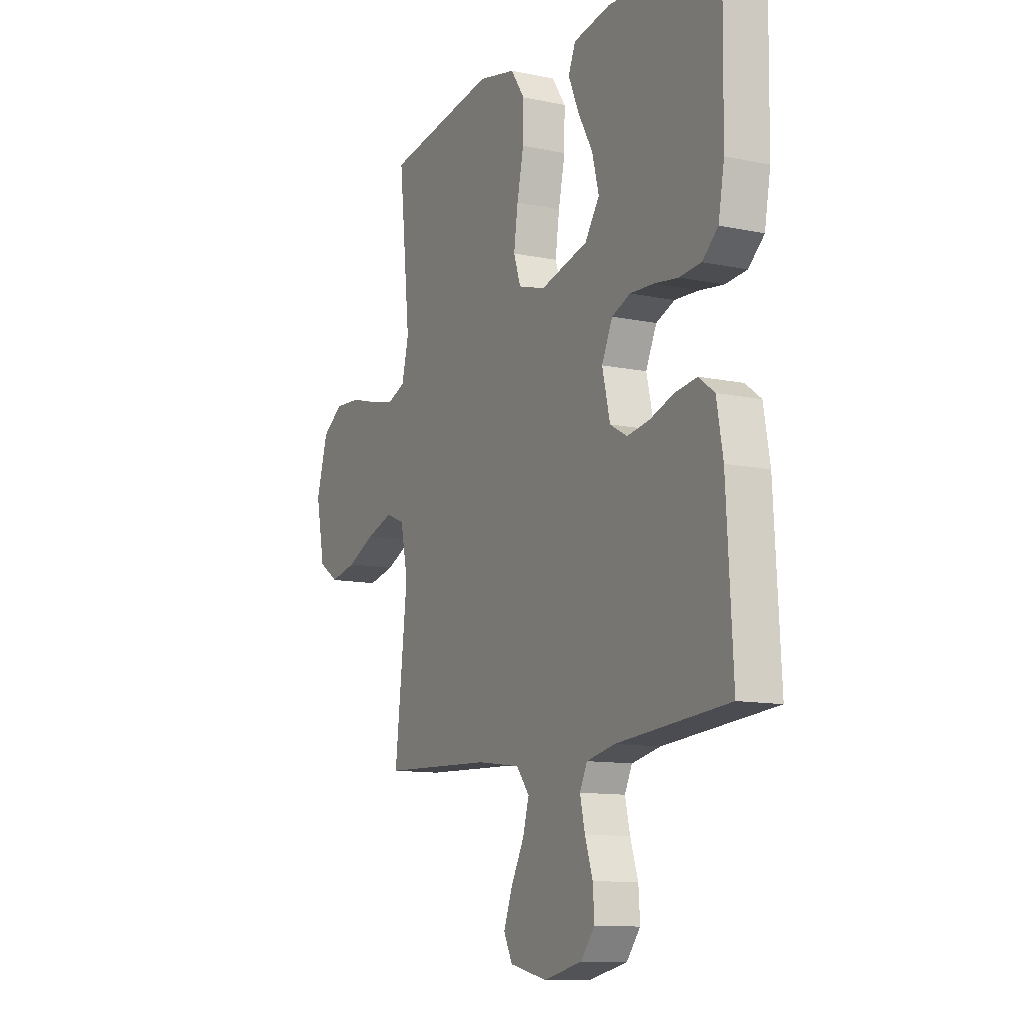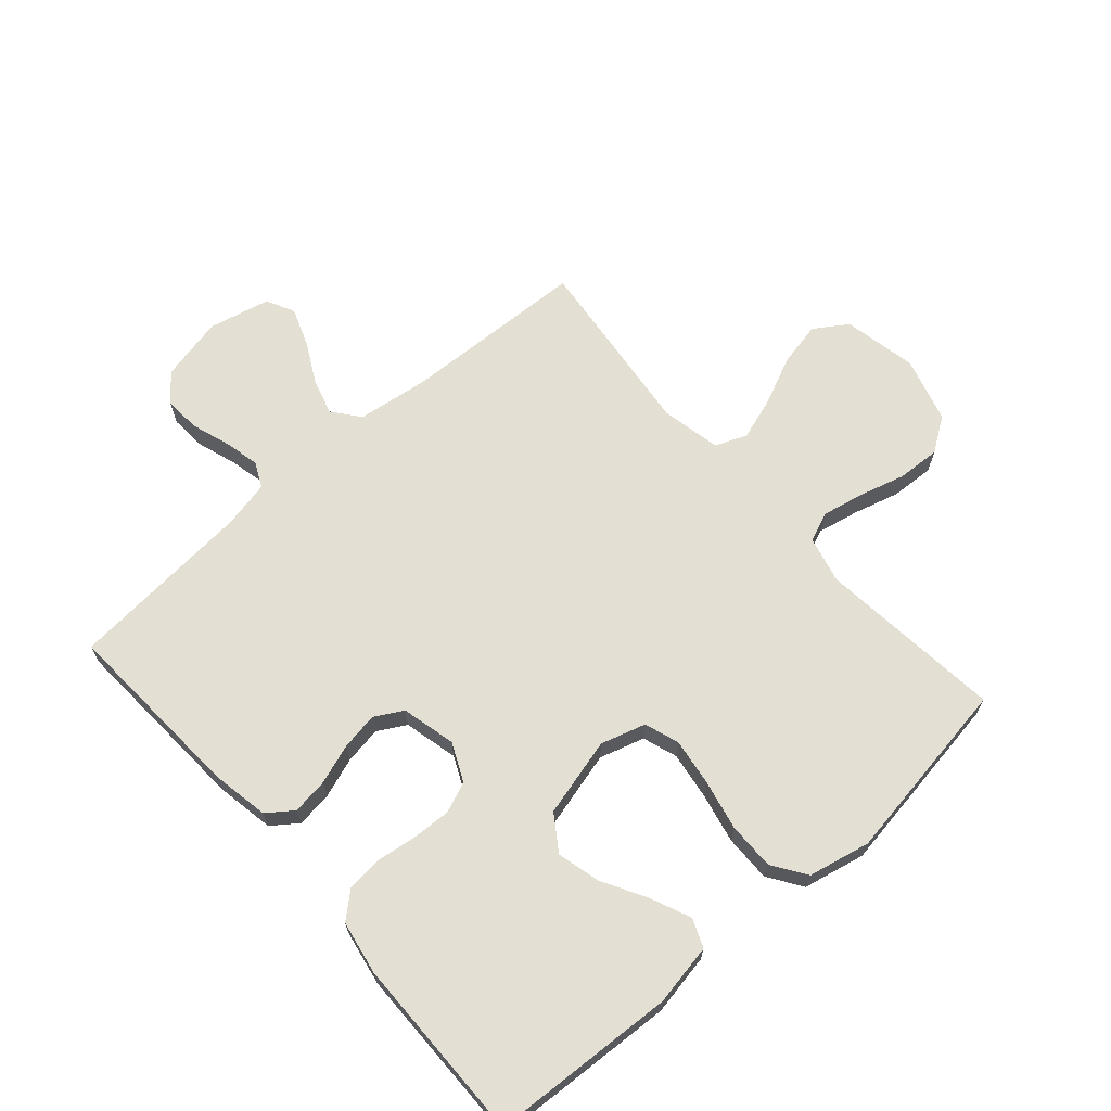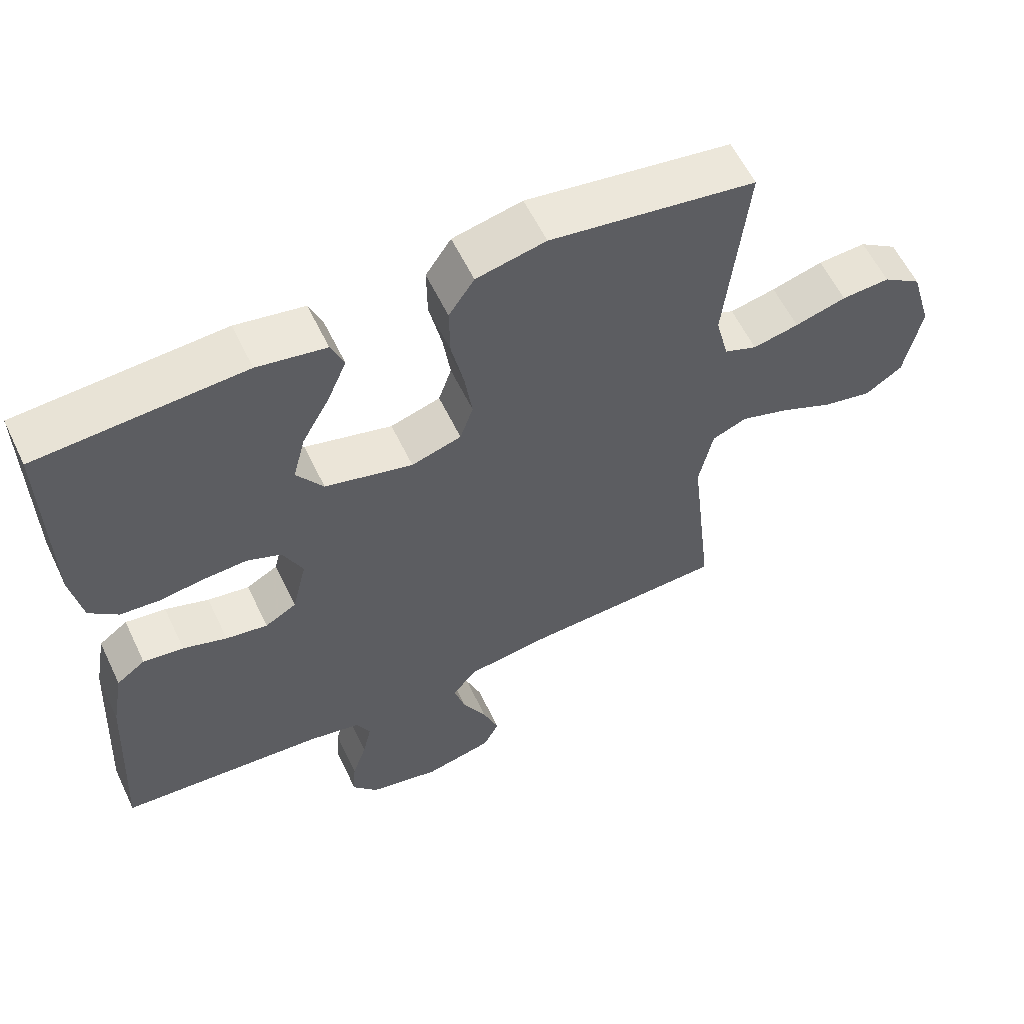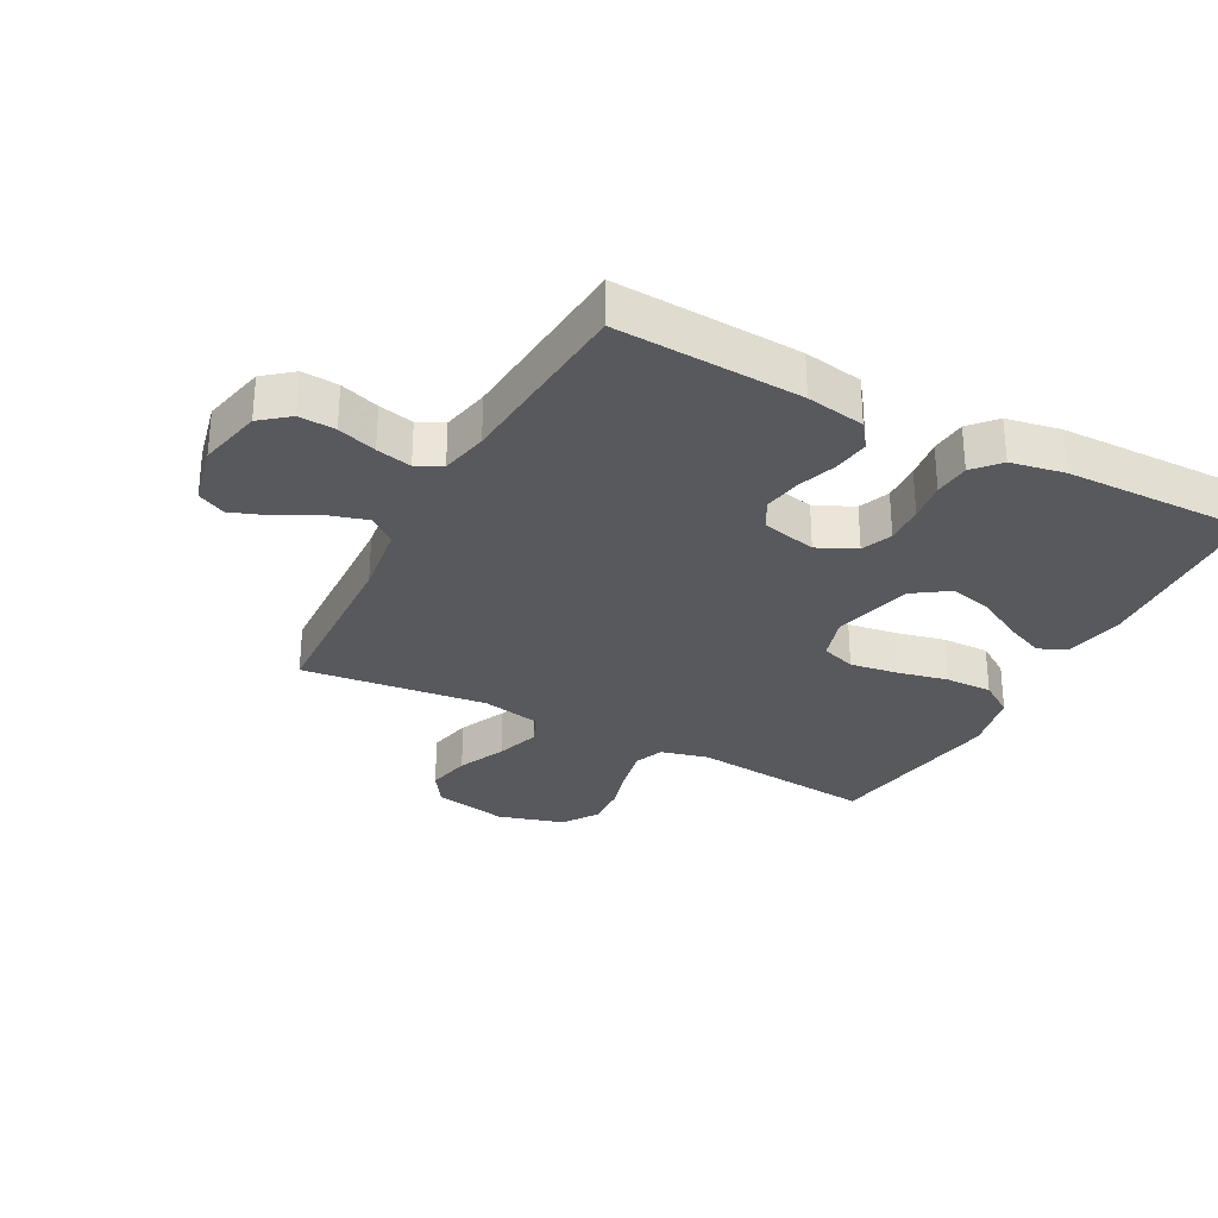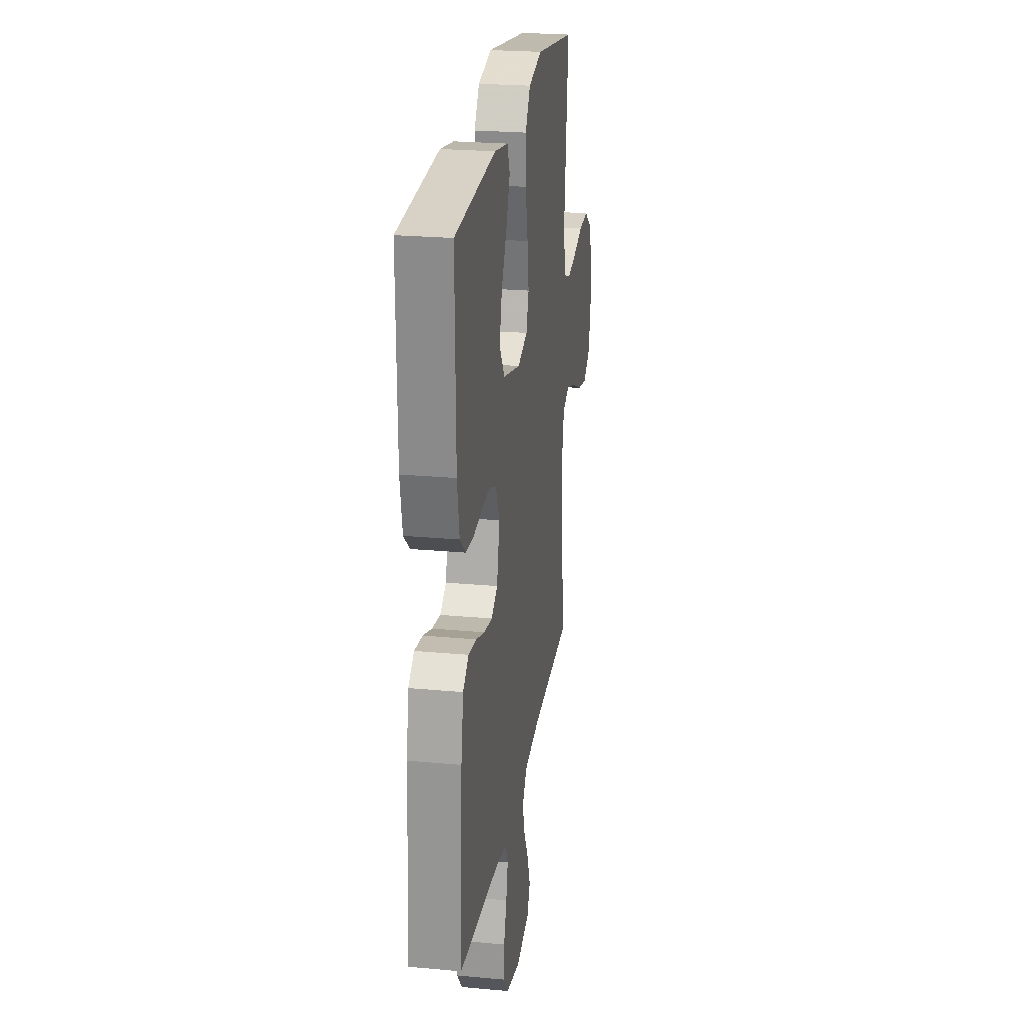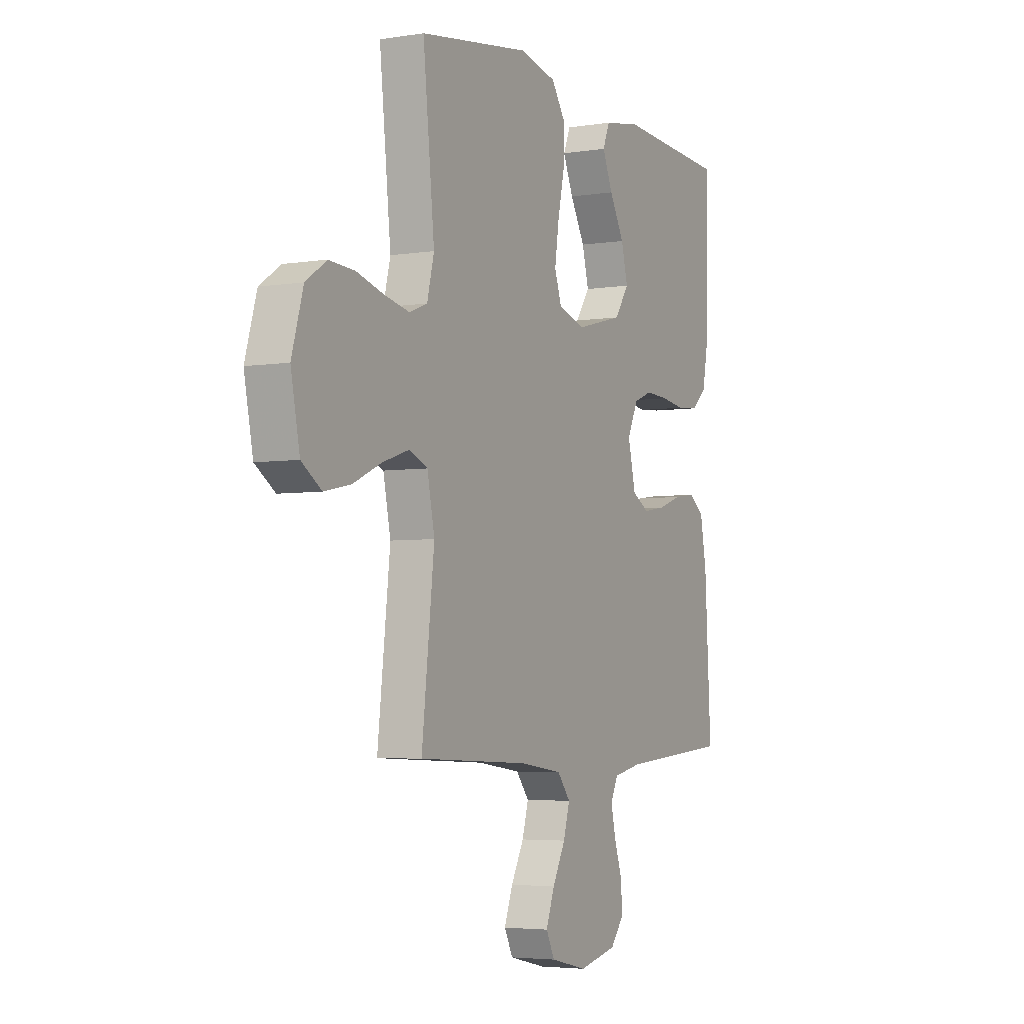
<metadata>
{"format":"obj","ext":"obj","renderer":"f3d","projection":"perspective","resolution":1024,"background":"white","views":[{"elev":-11.4,"azim":-117.1,"up":"+Z"},{"elev":67.0,"azim":-41.4,"up":"+Y"},{"elev":59.0,"azim":-25.5,"up":"+Z"},{"elev":-29.7,"azim":-117.9,"up":"+Y"},{"elev":24.2,"azim":-81.3,"up":"+Z"},{"elev":-4.3,"azim":117.5,"up":"+Z"}]}
</metadata>
<code>
v 0.5 0.07 -0.5
v 0.2 0.07 -0.513
v 0.083 0.07 -0.529
v 0.048 0.07 -0.573
v 0.065 0.07 -0.632
v 0.1 0.07 -0.698
v 0.123 0.07 -0.76
v 0.1 0.07 -0.806
v 0 0.07 -0.829
v -0.104 0.07 -0.806
v -0.141 0.07 -0.76
v -0.137 0.07 -0.701
v -0.116 0.07 -0.638
v -0.103 0.07 -0.581
v -0.123 0.07 -0.54
v -0.2 0.07 -0.524
v -0.5 0.07 -0.5
v -0.483 0.07 -0.2
v -0.466 0.07 -0.105
v -0.424 0.07 -0.074
v -0.365 0.07 -0.082
v -0.301 0.07 -0.104
v -0.24 0.07 -0.114
v -0.194 0.07 -0.088
v -0.173 0.07 0
v -0.202 0.07 0.062
v -0.252 0.07 0.082
v -0.315 0.07 0.079
v -0.38 0.07 0.07
v -0.438 0.07 0.075
v -0.48 0.07 0.112
v -0.496 0.07 0.2
v -0.5 0.07 0.5
v -0.2 0.07 0.517
v -0.1 0.07 0.499
v -0.081 0.07 0.453
v -0.109 0.07 0.388
v -0.149 0.07 0.316
v -0.167 0.07 0.246
v -0.128 0.07 0.189
v 0 0.07 0.156
v 0.073 0.07 0.178
v 0.092 0.07 0.234
v 0.081 0.07 0.31
v 0.063 0.07 0.393
v 0.062 0.07 0.469
v 0.099 0.07 0.524
v 0.2 0.07 0.546
v 0.5 0.07 0.5
v 0.469 0.07 0.2
v 0.488 0.07 0.124
v 0.536 0.07 0.105
v 0.603 0.07 0.119
v 0.678 0.07 0.14
v 0.748 0.07 0.144
v 0.804 0.07 0.106
v 0.835 0.07 0
v 0.811 0.07 -0.12
v 0.757 0.07 -0.156
v 0.685 0.07 -0.141
v 0.608 0.07 -0.106
v 0.537 0.07 -0.083
v 0.486 0.07 -0.104
v 0.466 0.07 -0.2
v 0.5 0 -0.5
v 0.2 0 -0.513
v 0.083 0 -0.529
v 0.048 0 -0.573
v 0.065 0 -0.632
v 0.1 0 -0.698
v 0.123 0 -0.76
v 0.1 0 -0.806
v 0 0 -0.829
v -0.104 0 -0.806
v -0.141 0 -0.76
v -0.137 0 -0.701
v -0.116 0 -0.638
v -0.103 0 -0.581
v -0.123 0 -0.54
v -0.2 0 -0.524
v -0.5 0 -0.5
v -0.483 0 -0.2
v -0.466 0 -0.105
v -0.424 0 -0.074
v -0.365 0 -0.082
v -0.301 0 -0.104
v -0.24 0 -0.114
v -0.194 0 -0.088
v -0.173 0 0
v -0.202 0 0.062
v -0.252 0 0.082
v -0.315 0 0.079
v -0.38 0 0.07
v -0.438 0 0.075
v -0.48 0 0.112
v -0.496 0 0.2
v -0.5 0 0.5
v -0.2 0 0.517
v -0.1 0 0.499
v -0.081 0 0.453
v -0.109 0 0.388
v -0.149 0 0.316
v -0.167 0 0.246
v -0.128 0 0.189
v 0 0 0.156
v 0.073 0 0.178
v 0.092 0 0.234
v 0.081 0 0.31
v 0.063 0 0.393
v 0.062 0 0.469
v 0.099 0 0.524
v 0.2 0 0.546
v 0.5 0 0.5
v 0.469 0 0.2
v 0.488 0 0.124
v 0.536 0 0.105
v 0.603 0 0.119
v 0.678 0 0.14
v 0.748 0 0.144
v 0.804 0 0.106
v 0.835 0 0
v 0.811 0 -0.12
v 0.757 0 -0.156
v 0.685 0 -0.141
v 0.608 0 -0.106
v 0.537 0 -0.083
v 0.486 0 -0.104
v 0.466 0 -0.2
f 59 60 61
f 58 59 61
f 57 58 61
f 56 57 61
f 55 56 61
f 54 55 61
f 53 54 61
f 52 53 61 62
f 51 52 62 63
f 48 49 50
f 47 48 50
f 46 47 50
f 45 46 50
f 44 45 50
f 51 63 64
f 50 51 64
f 44 50 64
f 43 44 64
f 36 37 38
f 35 36 38
f 34 35 38
f 33 34 38
f 32 33 38
f 31 32 38
f 30 31 38
f 29 30 38
f 28 29 38
f 27 28 38 39
f 26 27 39 40
f 20 21 22
f 19 20 22
f 18 19 22
f 17 18 22
f 16 17 22
f 15 16 22 23
f 14 15 23 24
f 11 12 13
f 10 11 13
f 9 10 13
f 8 9 13
f 7 8 13
f 6 7 13
f 5 6 13
f 4 5 13 14
f 14 24 25
f 4 14 25
f 3 4 25
f 64 1 2
f 43 64 2
f 42 43 2
f 26 40 41
f 26 41 42
f 25 26 42
f 3 25 42
f 2 3 42
f 125 124 123
f 125 123 122
f 125 122 121
f 125 121 120
f 125 120 119
f 125 119 118
f 125 118 117
f 126 125 117 116
f 127 126 116 115
f 114 113 112
f 114 112 111
f 114 111 110
f 114 110 109
f 114 109 108
f 128 127 115
f 128 115 114
f 128 114 108
f 128 108 107
f 102 101 100
f 102 100 99
f 102 99 98
f 102 98 97
f 102 97 96
f 102 96 95
f 102 95 94
f 102 94 93
f 102 93 92
f 103 102 92 91
f 104 103 91 90
f 86 85 84
f 86 84 83
f 86 83 82
f 86 82 81
f 86 81 80
f 87 86 80 79
f 88 87 79 78
f 77 76 75
f 77 75 74
f 77 74 73
f 77 73 72
f 77 72 71
f 77 71 70
f 77 70 69
f 78 77 69 68
f 89 88 78
f 89 78 68
f 89 68 67
f 66 65 128
f 66 128 107
f 66 107 106
f 105 104 90
f 106 105 90
f 106 90 89
f 106 89 67
f 106 67 66
f 1 65 66 2
f 2 66 67 3
f 3 67 68 4
f 4 68 69 5
f 5 69 70 6
f 6 70 71 7
f 7 71 72 8
f 8 72 73 9
f 9 73 74 10
f 10 74 75 11
f 11 75 76 12
f 12 76 77 13
f 13 77 78 14
f 14 78 79 15
f 15 79 80 16
f 16 80 81 17
f 17 81 82 18
f 18 82 83 19
f 19 83 84 20
f 20 84 85 21
f 21 85 86 22
f 22 86 87 23
f 23 87 88 24
f 24 88 89 25
f 25 89 90 26
f 26 90 91 27
f 27 91 92 28
f 28 92 93 29
f 29 93 94 30
f 30 94 95 31
f 31 95 96 32
f 32 96 97 33
f 33 97 98 34
f 34 98 99 35
f 35 99 100 36
f 36 100 101 37
f 37 101 102 38
f 38 102 103 39
f 39 103 104 40
f 40 104 105 41
f 41 105 106 42
f 42 106 107 43
f 43 107 108 44
f 44 108 109 45
f 45 109 110 46
f 46 110 111 47
f 47 111 112 48
f 48 112 113 49
f 49 113 114 50
f 50 114 115 51
f 51 115 116 52
f 52 116 117 53
f 53 117 118 54
f 54 118 119 55
f 55 119 120 56
f 56 120 121 57
f 57 121 122 58
f 58 122 123 59
f 59 123 124 60
f 60 124 125 61
f 61 125 126 62
f 62 126 127 63
f 63 127 128 64
f 64 128 65 1

</code>
